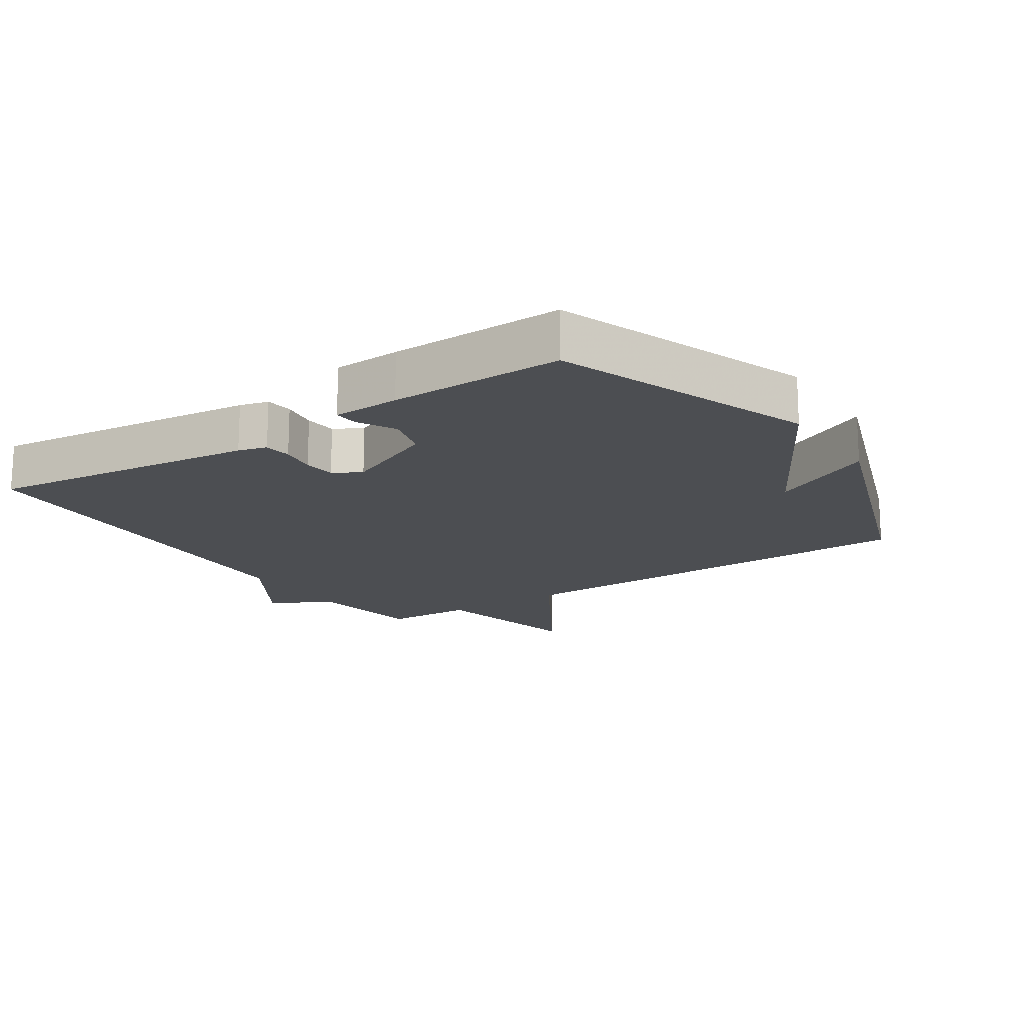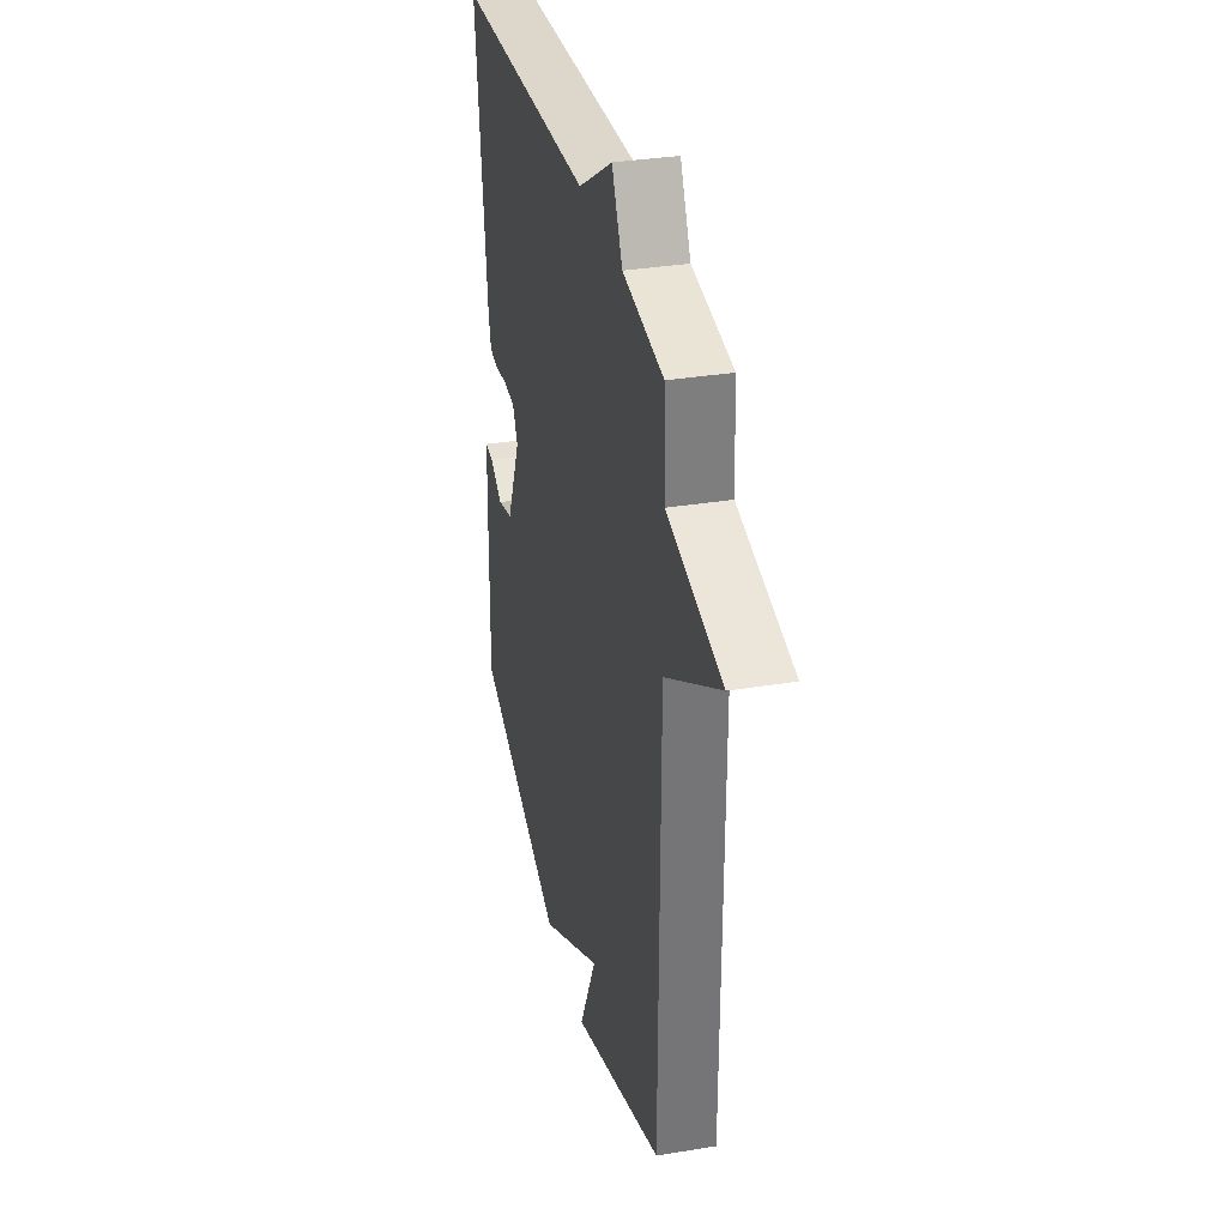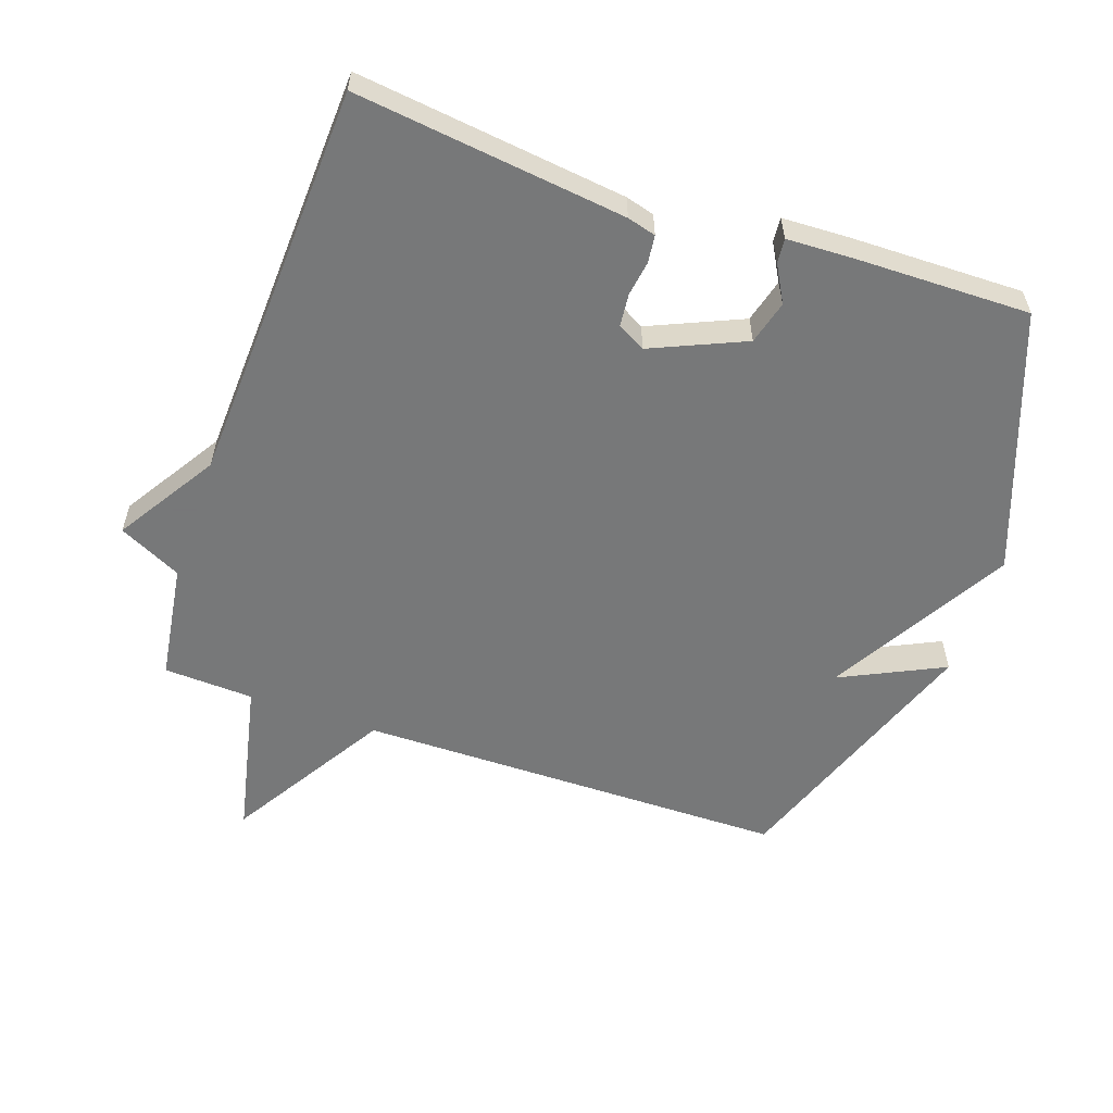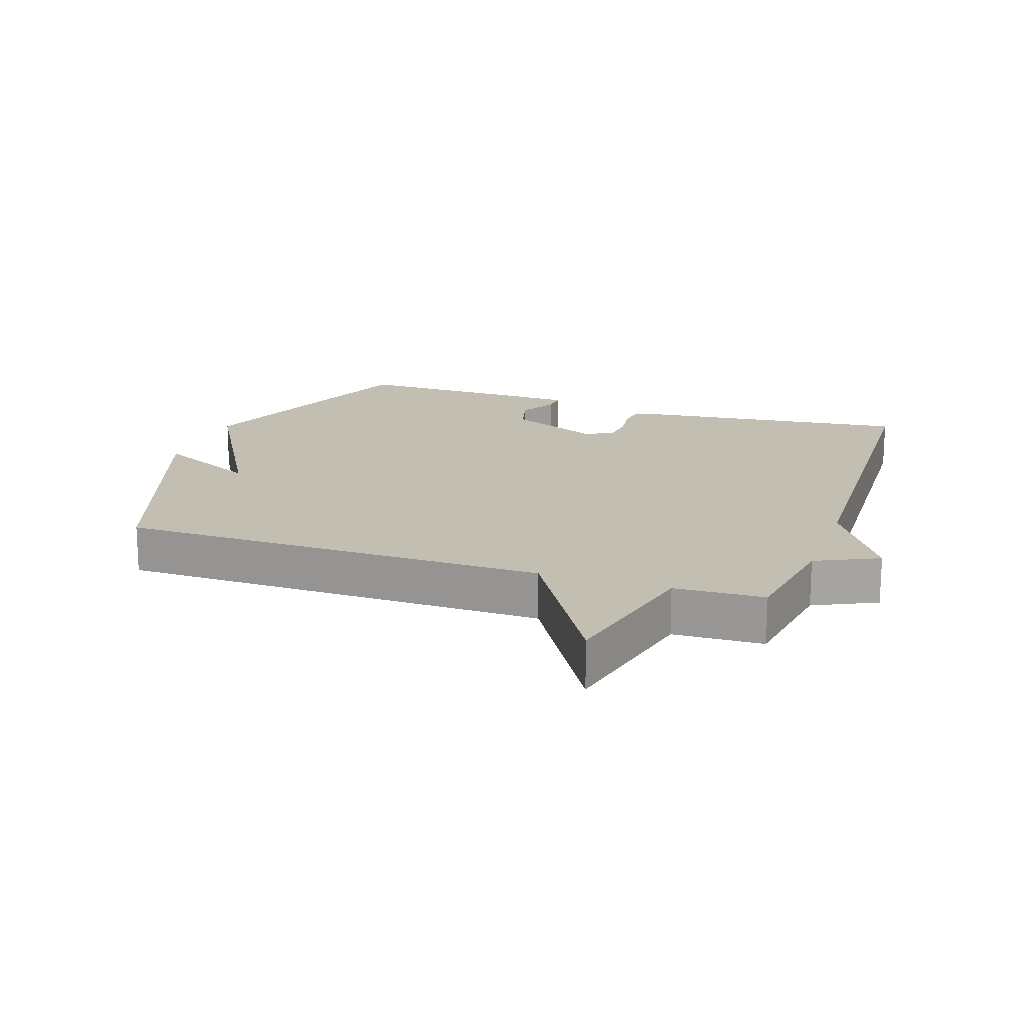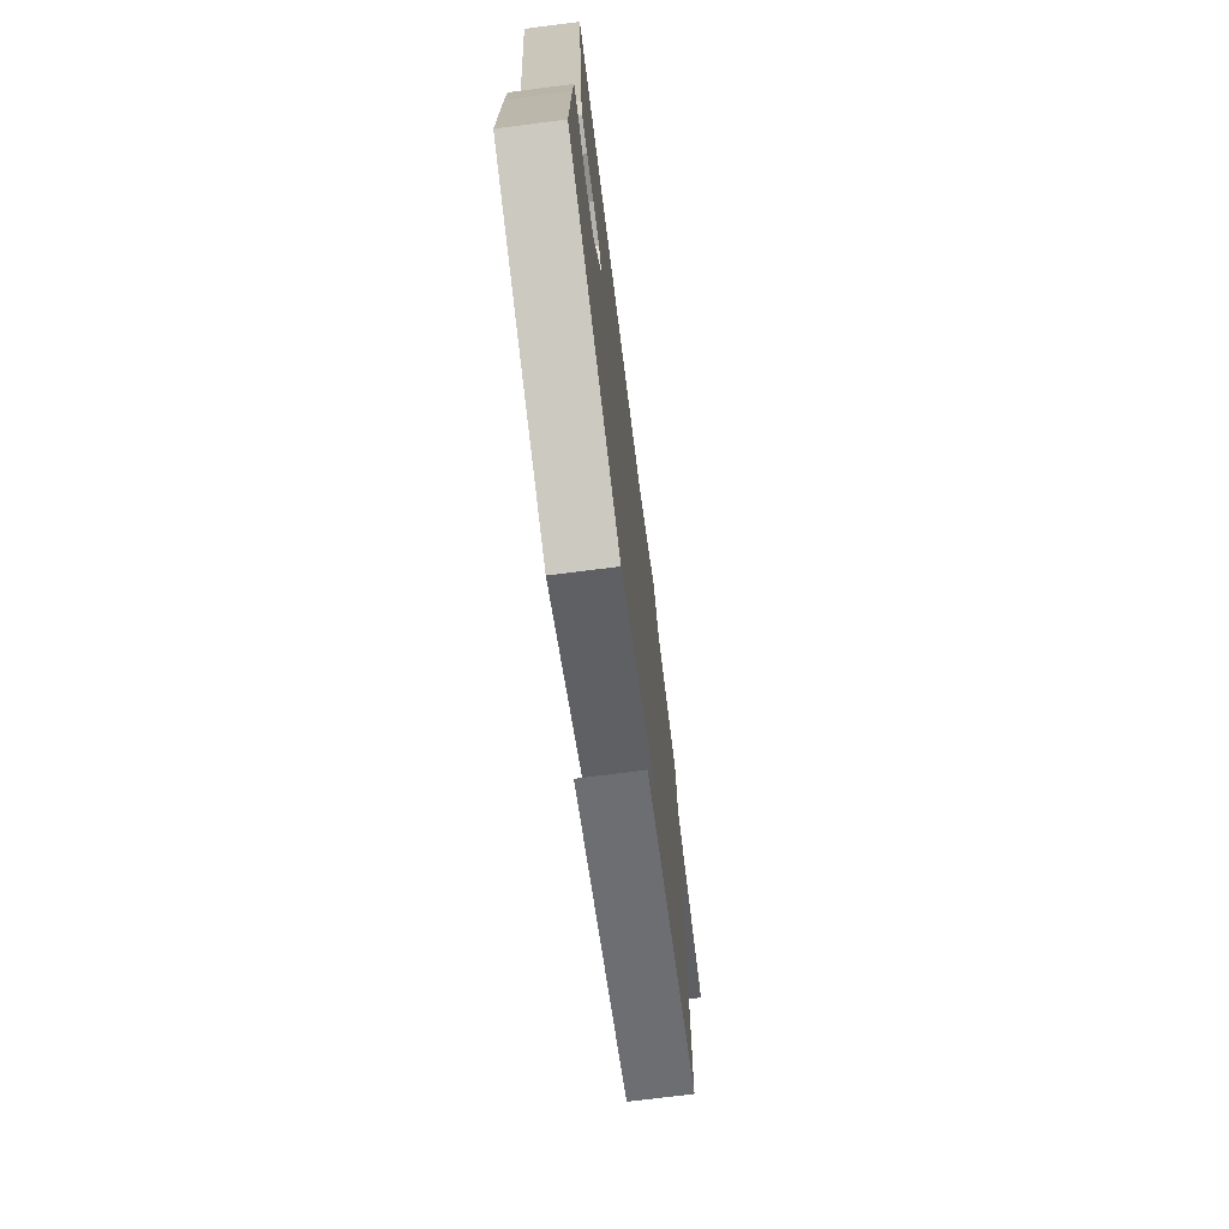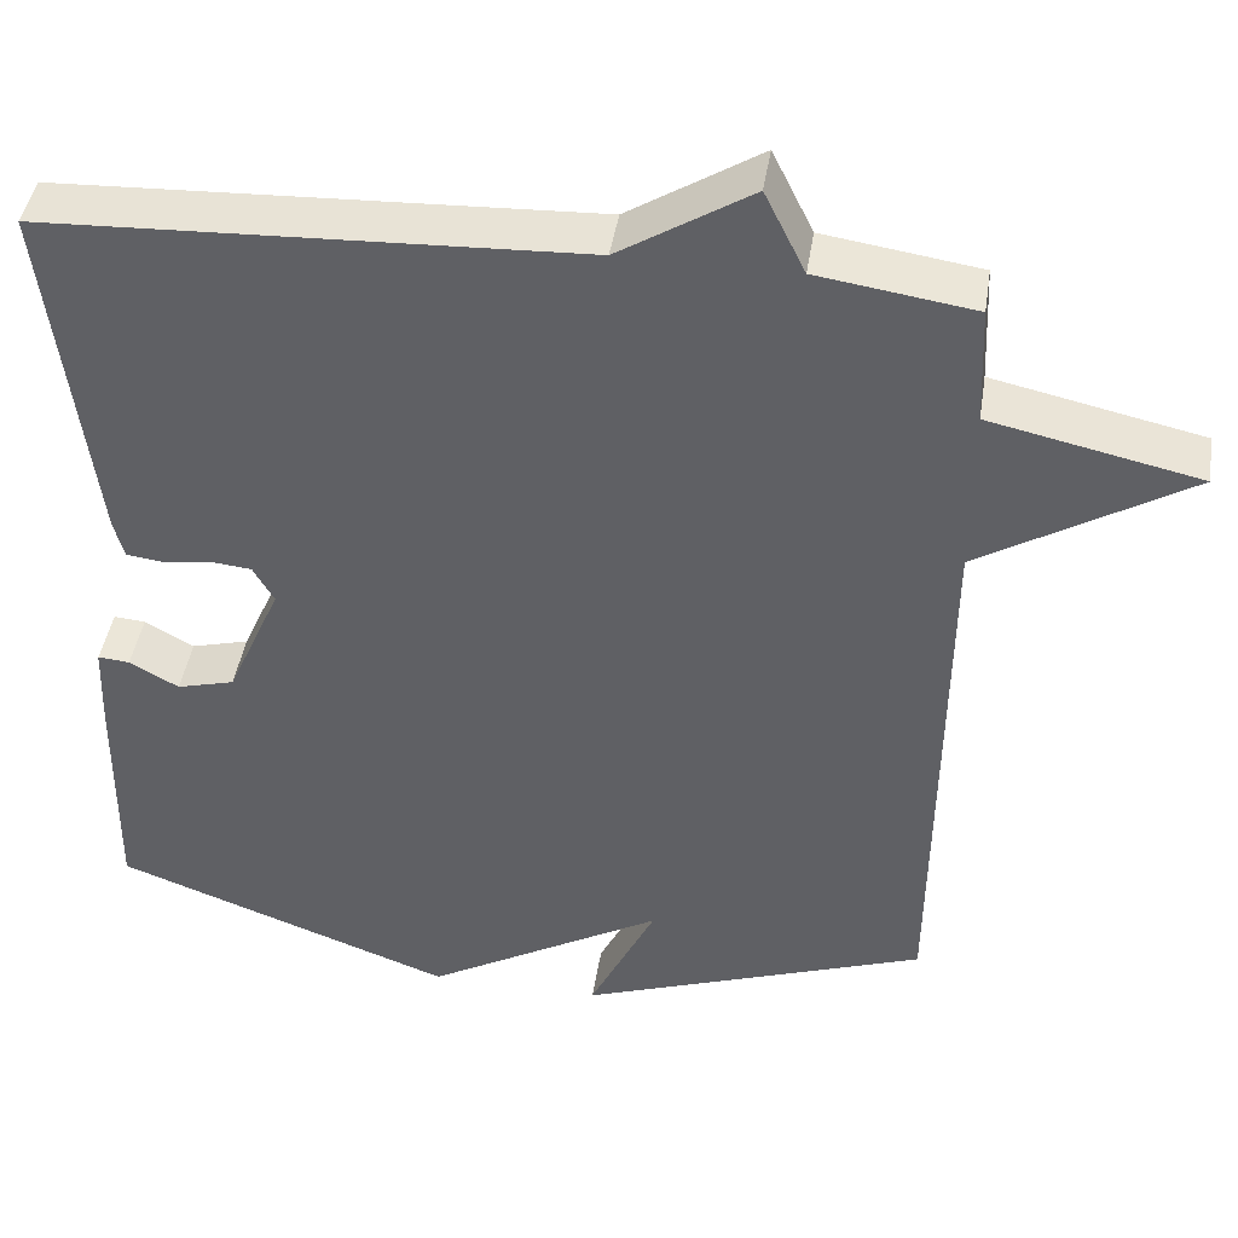
<metadata>
{"format":"obj","ext":"obj","renderer":"f3d","projection":"perspective","resolution":1024,"background":"white","views":[{"elev":-16.8,"azim":123.6,"up":"+Y"},{"elev":33.3,"azim":-102.7,"up":"+Z"},{"elev":-57.3,"azim":70.8,"up":"+Y"},{"elev":17.1,"azim":-70.9,"up":"+Y"},{"elev":-73.7,"azim":97.2,"up":"+Z"},{"elev":43.6,"azim":-171.2,"up":"+Z"}]}
</metadata>
<code>
v 0.5 0.07 0.5
v 0.45 0.07 0.085
v 0.438 0.07 0.041
v 0.396 0.07 0.036
v 0.341 0.07 0.044
v 0.292 0.07 0.039
v 0.268 0.07 -0.004
v 0.331 0.07 -0.147
v 0.398 0.07 -0.165
v 0.455 0.07 -0.133
v 0.492 0.07 -0.13
v 0.496 0.07 -0.233
v 0.5 0.07 -0.5
v 0.105 0.07 -0.645
v -0.172 0.07 -0.486
v -0.095 0.07 -0.645
v -0.5 0.07 -0.5
v -0.506 0.07 0.162
v -0.748 0.07 0.309
v -0.506 0.07 0.362
v -0.5 0.07 0.5
v -0.319 0.07 0.527
v -0.272 0.07 0.623
v -0.119 0.07 0.527
v 0.5 0 0.5
v 0.45 0 0.085
v 0.438 0 0.041
v 0.396 0 0.036
v 0.341 0 0.044
v 0.292 0 0.039
v 0.268 0 -0.004
v 0.331 0 -0.147
v 0.398 0 -0.165
v 0.455 0 -0.133
v 0.492 0 -0.13
v 0.496 0 -0.233
v 0.5 0 -0.5
v 0.105 0 -0.645
v -0.172 0 -0.486
v -0.095 0 -0.645
v -0.5 0 -0.5
v -0.506 0 0.162
v -0.748 0 0.309
v -0.506 0 0.362
v -0.5 0 0.5
v -0.319 0 0.527
v -0.272 0 0.623
v -0.119 0 0.527
f 22 23 24
f 3 4 5
f 2 3 5
f 1 2 5
f 24 1 5
f 22 24 5
f 21 22 5
f 20 21 5
f 20 5 6
f 19 20 6
f 18 19 6
f 15 16 17 18
f 15 18 6 7
f 13 14 15
f 12 13 15
f 11 12 15
f 10 11 15
f 9 10 15
f 8 9 15
f 7 8 15
f 48 47 46
f 29 28 27
f 29 27 26
f 29 26 25
f 29 25 48
f 29 48 46
f 29 46 45
f 29 45 44
f 30 29 44
f 30 44 43
f 30 43 42
f 42 41 40 39
f 31 30 42 39
f 39 38 37
f 39 37 36
f 39 36 35
f 39 35 34
f 39 34 33
f 39 33 32
f 39 32 31
f 1 25 26 2
f 2 26 27 3
f 3 27 28 4
f 4 28 29 5
f 5 29 30 6
f 6 30 31 7
f 7 31 32 8
f 8 32 33 9
f 9 33 34 10
f 10 34 35 11
f 11 35 36 12
f 12 36 37 13
f 13 37 38 14
f 14 38 39 15
f 15 39 40 16
f 16 40 41 17
f 17 41 42 18
f 18 42 43 19
f 19 43 44 20
f 20 44 45 21
f 21 45 46 22
f 22 46 47 23
f 23 47 48 24
f 24 48 25 1

</code>
